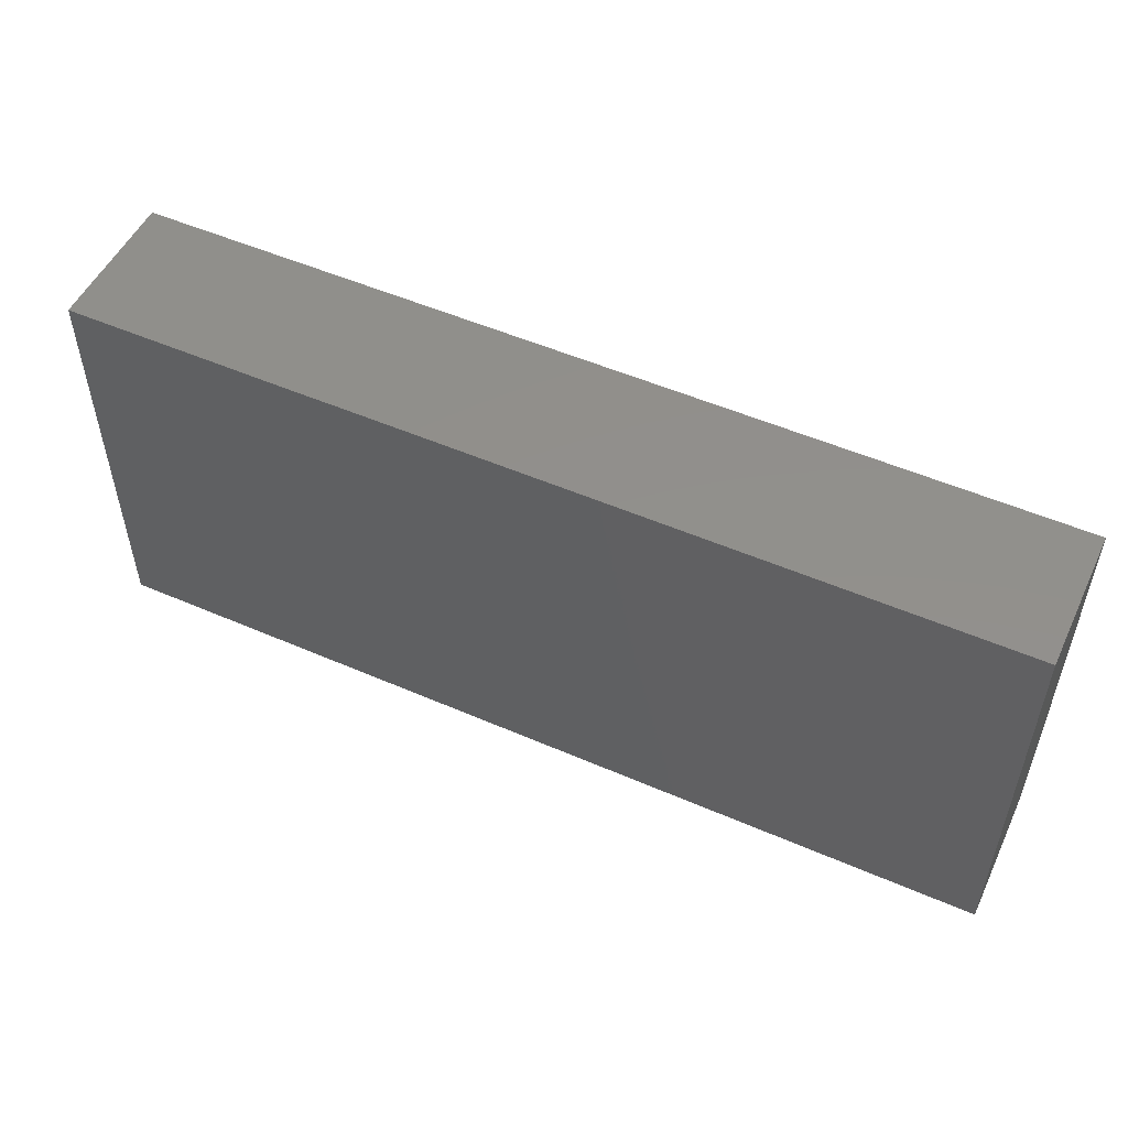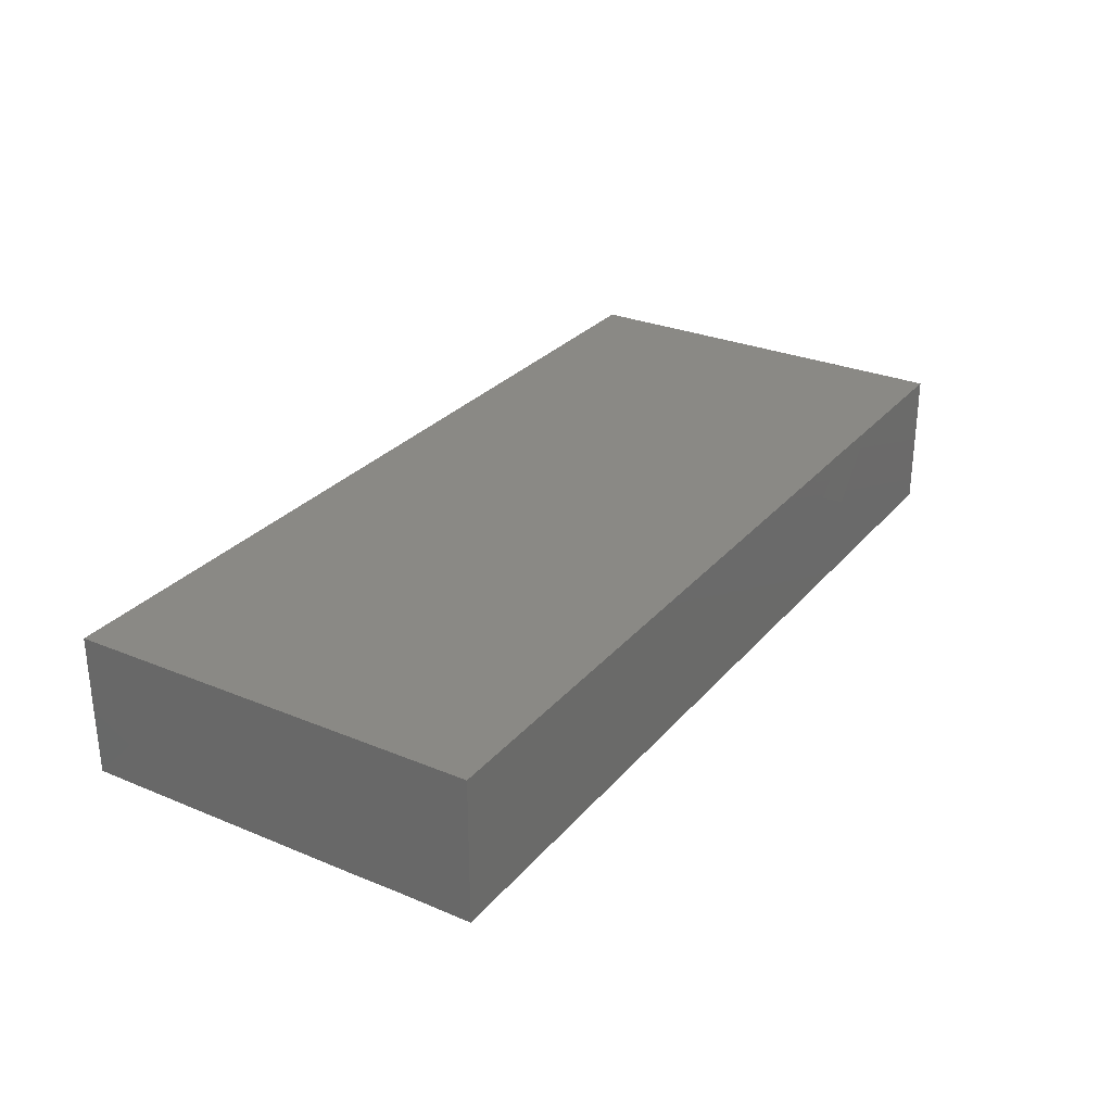
<metadata>
{"format":"stl","ext":"stl","renderer":"f3d","projection":"perspective","resolution":1024,"background":"white","views":[{"elev":52.2,"azim":25.1,"up":"+Y"},{"elev":28.5,"azim":121.9,"up":"+Z"}]}
</metadata>
<code>
# stl→obj: 344 verts, 684 faces
v -0.07377 -0.002149 0.01403
v -0.08105 -0.01445 0.01403
v -0.06609 -0.01182 0.01403
v -0.02217 0.0405 -0.006142
v -0.02767 0.0405 0.004794
v -0.02063 0.0405 0.01403
v 0.09123 0.02723 -0.01392
v 0.09123 0.01698 -0.01403
v 0.08667 0.02198 -0.01403
v 0.02702 0.0316 0.01403
v 0.04021 0.02395 0.01403
v 0.04004 0.03241 0.01403
v -0.03395 0.006684 0.01403
v -0.04728 0.007226 0.01403
v -0.04728 -0.007226 0.01403
v 0.04091 0.01519 0.01403
v 0.01339 0.01401 0.01403
v 0.006754 0.007226 0.01403
v 0.02026 0.007226 0.01403
v 0.01351 -0.03109 0.01403
v 0.02026 -0.0405 0.01403
v 0.02701 -0.03015 0.01403
v -0.06249 0.0405 0.005251
v -0.07429 0.0405 0.01403
v -0.06136 0.0405 0.01403
v 0.09123 0.03046 0.01403
v 0.09123 0.02042 0.01403
v 0.09123 0.02105 0.002996
v -0.05231 0.0405 -0.01403
v -0.05046 0.0405 0.001541
v -0.0404 0.0405 0.006757
v -0.07529 0.0271 0.01403
v -0.06891 0.0202 0.01403
v -0.0608 0.02817 0.01403
v -0.06079 0.0405 -0.01403
v -0.06754 0.0405 -0.002802
v -0.07402 0.0405 -0.01403
v 0.09123 0.02168 -0.006391
v 0.09123 0.01474 -0.00591
v -0.07429 -0.03074 0.01403
v -0.08311 -0.03093 0.01403
v -0.08276 -0.0405 0.01403
v -0.09123 -0.02168 0.01403
v -0.09123 -0.03109 0.01403
v -0.07475 -0.02157 0.01403
v -0.05676 0.02026 -0.01403
v -0.07258 0.01176 -0.01403
v -0.06582 0.02168 -0.01403
v -0.05608 -0.0405 -0.002431
v -0.06079 -0.0405 0.01403
v -0.06487 -0.0405 0.003174
v 0.09123 0.0322 -0.007073
v 0.08024 0.009064 -0.01403
v 0.09123 0.0009176 -0.01403
v -0.02922 0.03262 -0.01403
v -0.02026 0.0405 -0.01403
v -0.02278 0.02621 -0.01403
v 0.09123 -0.007226 -0.01403
v 0.08024 -0.002694 -0.01403
v 0.09123 -0.0313 0.005617
v 0.09123 -0.0405 -0.0009096
v 0.09123 -0.03256 -0.005606
v 0.07455 0.006753 0.01403
v 0.06079 0.01445 0.01403
v 0.06754 0 0.01403
v 0.04728 0.007226 0.01403
v 0.03355 -0.007204 0.01403
v 0.05403 0 0.01403
v 0.03122 0.0405 0.01403
v 0.07462 -0.02112 0.01403
v 0.07458 -0.0342 0.01403
v 0.08276 -0.03109 0.01403
v -0.001616 -0.03219 0.01403
v 0.006754 -0.0405 0.01403
v -0.01558 -0.03157 0.01403
v -0.006754 -0.0405 0.01403
v -0.09123 -0.0405 -0.005427
v -0.07886 -0.0405 0.00262
v -0.09123 -0.0405 0.003174
v 0.006754 -0.02168 0.01403
v -0.006754 -0.02168 0.01403
v 0.04728 -0.02168 0.01403
v 0.03377 -0.01445 0.01403
v 0.04107 -0.03105 0.01403
v -0.01179 -0.01261 -0.01403
v -0.009919 -0.02741 -0.01403
v -0.01889 -0.02022 -0.01403
v -0.09123 0.02836 0.01403
v -0.09123 0.01801 -0.002996
v -0.09123 0.01801 0.01403
v 0.08072 -0.0405 0.01403
v 0.09123 -0.0405 0.01403
v 0.07227 0.03016 -0.01403
v 0.0826 0.02981 -0.01403
v -0.09123 0.0405 -0.002188
v -0.09123 0.0405 0.00592
v -0.08237 0.0405 0.004486
v -0.0798 0.01844 -0.01403
v -0.08528 0.009923 -0.01403
v -0.09123 -0.007226 0.01403
v -0.07933 -0.02437 -0.01403
v -0.06994 -0.03338 -0.01403
v -0.07524 -0.0405 -0.01403
v -0.08276 0.0405 -0.01403
v -0.08271 0.0405 -0.005008
v 0.0209 0.02004 0.01403
v 0.02026 0.0405 0.01403
v 0.03377 0.007226 0.01403
v 0.05403 -0.03109 0.01403
v 0.06079 -0.0405 0.01403
v 0.06079 -0.01445 0.01403
v 0.07526 0.0405 0.01403
v 0.08081 0.02721 0.01403
v -0.05403 0.03109 -0.01403
v -0.04651 0.02062 -0.01403
v -0.0443 0.02844 -0.01403
v 0.03377 -0.0405 0.01403
v -0.08051 0.01664 0.01403
v 0.06523 -0.03184 -0.01403
v 0.08024 -0.0405 -0.01403
v 0.06926 -0.0405 -0.01403
v 0.09123 -0.03109 -0.01403
v 0.09123 -0.02195 -0.01403
v -0.08276 0.0405 0.01403
v 0.01327 0.03165 0.01403
v 0.006754 0.02168 0.01403
v -0.05507 0.02085 0.01403
v -0.06073 0.0125 0.01403
v 0.0297 0.0405 0.0008827
v 0.01971 0.0405 -0.002854
v -0.04755 0.01754 0.01403
v -0.04075 0.02547 0.01403
v 0.08459 -0.001121 0.01403
v 0.08272 0.007064 0.01403
v -0.06079 -0.001838 0.01403
v -0.05403 0.002694 0.01403
v -0.03377 -0.0405 0.01403
v -0.02923 -0.03093 0.01403
v -0.04043 -0.02905 0.01403
v -0.04728 -0.02168 0.01403
v -0.03377 -0.02168 0.01403
v -0.03201 -0.006364 0.01403
v 0.006989 -0.007191 0.01403
v -0.006754 0.02168 0.01403
v -0.01994 0.01478 0.01403
v -0.006867 0.007715 0.01403
v 0.06754 -0.0289 0.01403
v -0.02619 0.002289 0.01403
v 0.09123 -0.008478 0.01403
v 0.09123 -0.02168 0.01403
v 3.195e-05 0.01458 0.01403
v -0.00638 0.03085 0.01403
v -0.06738 0.005502 0.01403
v 0.0829 0.0145 0.01403
v -0.09123 0.0405 0.01403
v 0.09123 0.0405 0.005427
v 0.09123 0.0405 0.01403
v 0.09119 -0.04048 -0.01403
v 0.09123 -0.03109 0.01403
v -0.09123 0.007226 0.01403
v 0.07429 0.02168 0.01403
v 0.06754 0.0289 0.01403
v 0.06057 0.023 0.01403
v 0.07018 0.0405 0.007249
v 0.06526 0.0405 0.01403
v -0.05442 -0.03037 0.01403
v -0.06079 -0.02168 0.01403
v -0.04764 -0.0405 0.01403
v -0.0473 0.04044 0.01403
v -0.03472 0.0405 0.01403
v 0.08024 0.0405 -0.01403
v 0.09123 0.0405 -0.01403
v -0.0912 -0.0405 0.01403
v 0.07853 -0.01984 -0.01403
v 0.07429 -0.007226 0.01403
v 0.04728 -0.007226 0.01403
v 0.03139 -0.0405 0.00292
v 0.04728 -0.0405 0.01403
v -0.02057 -0.0405 0.01403
v 0.09123 -0.01445 0
v 0.09123 0 -0.002996
v -0.02662 -0.01447 0.01403
v 0.09123 0.005954 0.005048
v 0.09123 0.01459 0.009373
v -0.02091 -0.02106 0.01403
v 0.02026 -0.02168 0.01403
v -0.04781 -0.0405 -0.00736
v -0.03635 -0.0405 0.002937
v 0.09123 0.03115 0.003591
v -0.03881 -0.0405 -0.01403
v 0.09123 0.006181 0.01403
v 0.09123 0.0405 -0.003174
v -0.03377 0.0405 -0.003174
v -0.0692 -0.0405 -0.007497
v -0.006376 0.0405 -0.003458
v -0.003027 0.0405 0.00653
v 0.006009 0.0405 -0.003855
v 0.0548 0.0405 0.01403
v 0.06079 0.03613 0.01403
v 0.0114 0.0405 0.006451
v 0.04404 -0.0405 0.002198
v 0.05699 -0.0405 0.001631
v -0.02337 -0.0405 0.002464
v -0.01084 -0.0405 0.003174
v -0.02749 0.03109 0.01403
v -0.01447 0.03236 0.01403
v -0.007704 0.0405 0.01403
v 0.0613 0.0405 0.00675
v -0.06486 0.03054 -0.01403
v -0.09123 0.0405 -0.01403
v 0.07429 -0.0405 -0.008036
v 0.08399 -0.0405 -0.004608
v 0.07773 0.0405 -0.003806
v -0.05231 0.001838 -0.01403
v -0.05827 0.01005 -0.01403
v -0.04304 0.01176 -0.01403
v 0.006558 0.0405 0.01403
v -0.041 0.03378 0.01403
v 0.06518 0.0405 -0.00138
v 0.04419 0.0405 0.01403
v -0.07933 0.001838 -0.01403
v -0.09123 0.003558 -0.01403
v -0.09123 0.02902 -0.001589
v -0.09123 0.02925 -0.01403
v -0.09123 0.01801 -0.01403
v -0.09123 -0.01812 0.005996
v -0.09123 -0.01225 -0.0003863
v -0.0253 -0.01261 -0.01403
v -0.03385 0.02222 -0.01403
v -0.02428 0.01489 -0.01403
v -0.03461 0.01098 -0.01403
v -0.01538 -0.004824 -0.01403
v -0.0253 0.001838 -0.01403
v 0.009505 -0.01832 -0.01403
v -0.004931 -0.01774 -0.01403
v -0.005036 -0.002694 -0.01403
v 0.001456 0.00622 -0.01403
v -0.008293 0.007802 -0.01403
v 0.06926 0.0405 -0.01403
v -0.005036 0.02351 -0.01403
v -0.01263 0.01645 -0.01403
v -0.01062 0.03064 -0.01403
v 0.06926 0.01629 -0.01403
v -0.02522 -0.02805 -0.01403
v -0.07955 -0.01196 -0.01403
v -0.08464 -0.0183 -0.01403
v -0.0162 -0.03378 -0.01403
v 0.002818 -0.02775 -0.01403
v 0.01428 -0.0405 -0.01403
v -0.002695 -0.03378 -0.01403
v -0.09123 -0.01142 -0.01403
v 0.02026 -0.007226 -0.01403
v 0.03093 -0.00969 -0.01403
v 0.02472 -0.01725 -0.01403
v 0.0625 0.02839 -0.01403
v -0.05326 -0.0405 -0.01403
v 0.07021 -0.0405 0.01403
v 0.02638 -0.0405 -0.004171
v 0.03439 -0.0405 -0.006384
v 0.07199 -0.0405 0.002654
v -0.09123 -0.02398 -0.01403
v 0.006893 0.01531 -0.01403
v -0.003699 0.01546 -0.01403
v -0.07315 -0.0405 0.01403
v -0.01351 0.002694 0.01403
v -0.04629 -0.03452 -0.01403
v -0.03857 -0.02784 -0.01403
v 0.02873 -0.0405 -0.01403
v 0.02137 -0.03418 -0.01403
v 0.02892 -0.02649 -0.01403
v -0.007219 -0.0405 -0.01403
v 0.07854 0.0405 0.005947
v -0.05231 -0.02706 -0.01403
v 0.04692 -0.0405 -0.01403
v -0.02971 -0.0405 -0.01403
v -0.02101 -0.0405 -0.01403
v -0.0303 -0.0405 -0.002688
v 0.04728 0.02706 0.01403
v 0.01716 -0.0405 0.001844
v -0.05871 -0.03308 -0.01403
v -0.01726 0.02297 0.01403
v 0.06728 -0.01453 -0.01403
v 0.0553 -0.01089 -0.01403
v 0.06237 -0.006623 -0.01403
v 0.0594 -0.0213 -0.01403
v 0.05924 -0.0405 -0.01403
v 0.01107 -0.009453 -0.01403
v 0.009623 -0.0006982 -0.01403
v -0.06582 0.001838 -0.01403
v -0.09123 -0.001834 0
v -0.09123 -0.02432 0.0006763
v 0.04306 0.0405 -0.01403
v 0.05959 0.0405 -0.01403
v 0.02873 0.03074 -0.01403
v 0.02435 0.0405 -0.01403
v 0.0333 0.0405 -0.01403
v -0.01179 0.0405 -0.01403
v 0.02159 0.02449 -0.01403
v 0.0354 0.02297 -0.01403
v 0.01491 0.03109 -0.01403
v -0.09123 -0.0405 -0.01403
v 0.004188 -0.0405 0.002299
v -0.03881 0.0405 -0.01403
v -0.02702 0.02168 0.01403
v -0.00698 -0.00677 0.01403
v 0 0 0.01403
v 0.02564 0.003422 -0.01403
v 0.03377 0.001838 -0.01403
v 0.04728 0.0405 -0.003174
v 0.01457 0.007249 -0.01403
v -0.08001 0.03135 -0.01403
v 0.03768 0.0405 0.007058
v 0.01523 0.0405 -0.01403
v 0.03549 -0.01984 -0.01403
v -0.09123 -0.03224 -0.01403
v 0.001718 0.03074 -0.01403
v 0.001718 0.0405 -0.01403
v 0.049 -0.01984 -0.01403
v -0.07511 0.01034 0.01403
v 0.04352 -0.01231 -0.01403
v 0.04476 0.001838 -0.01403
v 0.04224 -0.02706 -0.01403
v 0.02198 0.01176 -0.01403
v 0.09123 -0.01348 -0.008876
v -0.07371 0.02418 -0.01403
v 0.04259 0.03 -0.01403
v 0.06926 0.001838 -0.01403
v -0.05923 -0.01996 -0.01403
v -0.06582 -0.01261 -0.01403
v -0.05231 -0.01261 -0.01403
v 0.02873 0.01648 -0.01403
v 0.05577 0.001239 -0.01403
v -0.05988 -0.00611 -0.01403
v -0.04583 -0.02033 -0.01403
v -0.03881 -0.01261 -0.01403
v -0.04628 -0.005995 -0.01403
v -0.0325 -0.02037 -0.01403
v -0.03881 0.001838 -0.01403
v -0.03242 -0.005736 -0.01403
v 0.06206 0.008529 -0.01403
v 0.05575 0.01629 -0.01403
v 0.04824 0.02274 -0.01403
v -0.06528 -0.0259 -0.01403
v 0.015 -0.02748 -0.01403
f 1 2 3
f 4 5 6
f 7 8 9
f 10 11 12
f 13 14 15
f 10 16 11
f 17 18 19
f 20 21 22
f 23 24 25
f 26 27 28
f 29 30 31
f 32 33 34
f 29 35 36
f 36 35 37
f 38 28 39
f 40 41 42
f 41 43 44
f 41 40 45
f 46 47 48
f 49 50 51
f 52 38 7
f 53 8 54
f 55 56 57
f 54 58 59
f 60 61 62
f 63 64 65
f 66 64 16
f 67 68 66
f 69 10 12
f 70 71 72
f 20 73 74
f 75 76 73
f 77 78 79
f 73 80 81
f 82 83 84
f 85 86 87
f 88 89 90
f 91 61 92
f 93 94 9
f 95 96 97
f 98 47 99
f 100 43 2
f 101 102 103
f 104 95 105
f 106 10 107
f 23 36 24
f 16 19 108
f 109 110 111
f 112 113 26
f 46 114 115
f 114 29 116
f 22 117 84
f 33 32 118
f 119 120 121
f 62 122 123
f 97 124 24
f 125 126 106
f 35 29 114
f 127 34 128
f 107 129 130
f 131 132 127
f 133 134 63
f 135 15 136
f 137 138 139
f 140 139 141
f 15 142 13
f 19 143 80
f 144 145 146
f 147 70 111
f 13 142 148
f 149 133 150
f 151 126 152
f 126 17 106
f 146 18 151
f 153 128 33
f 113 154 27
f 155 96 88
f 156 157 26
f 62 158 122
f 88 32 124
f 34 33 128
f 159 60 150
f 32 88 118
f 32 24 124
f 118 90 160
f 161 113 162
f 163 161 162
f 64 66 68
f 164 165 112
f 50 166 167
f 50 168 166
f 31 169 170
f 171 172 94
f 44 173 41
f 158 174 122
f 111 70 175
f 68 176 111
f 83 111 176
f 22 21 117
f 117 21 177
f 109 84 178
f 178 110 109
f 137 179 138
f 180 181 149
f 160 90 89
f 139 166 168
f 142 15 182
f 39 28 183
f 183 28 184
f 175 70 133
f 138 75 185
f 75 73 81
f 20 80 73
f 22 186 20
f 84 83 22
f 187 188 168
f 38 189 28
f 30 25 169
f 27 26 113
f 187 190 188
f 159 150 72
f 27 191 184
f 150 123 180
f 134 191 154
f 154 191 27
f 59 58 123
f 52 192 189
f 150 133 70
f 4 193 5
f 194 49 51
f 195 196 197
f 165 198 199
f 197 200 130
f 110 201 202
f 203 204 179
f 6 205 206
f 152 207 206
f 164 208 165
f 209 114 46
f 31 30 169
f 210 95 104
f 124 96 155
f 211 120 212
f 30 23 25
f 213 172 171
f 104 105 37
f 214 215 216
f 217 126 125
f 34 24 32
f 218 169 132
f 219 220 208
f 31 193 29
f 169 218 170
f 91 72 71
f 221 222 99
f 220 198 208
f 45 3 2
f 223 88 96
f 77 103 78
f 89 224 225
f 95 223 96
f 210 224 95
f 226 100 227
f 160 89 222
f 87 228 85
f 47 46 215
f 229 230 231
f 230 232 233
f 234 235 236
f 85 236 235
f 237 236 238
f 65 64 68
f 93 239 171
f 240 241 242
f 93 9 243
f 87 86 244
f 245 101 246
f 86 247 244
f 248 249 250
f 222 251 227
f 252 253 254
f 255 239 93
f 174 158 120
f 194 103 256
f 257 91 71
f 167 140 15
f 258 259 177
f 167 15 3
f 257 260 91
f 261 227 251
f 240 262 263
f 42 78 264
f 14 13 131
f 145 265 146
f 172 52 7
f 172 192 52
f 103 102 256
f 159 92 60
f 126 217 152
f 190 266 267
f 268 269 270
f 250 271 86
f 112 272 164
f 266 256 273
f 42 41 173
f 114 116 115
f 268 274 259
f 38 52 189
f 275 276 277
f 198 220 199
f 278 199 220
f 199 163 162
f 34 25 24
f 136 15 14
f 14 128 136
f 25 34 169
f 74 249 279
f 170 218 205
f 107 217 125
f 125 106 107
f 147 257 71
f 69 12 220
f 278 220 12
f 263 237 238
f 155 88 124
f 42 264 40
f 271 247 86
f 95 224 223
f 275 190 267
f 256 280 273
f 117 201 178
f 206 205 281
f 144 152 206
f 44 43 79
f 109 82 84
f 158 61 212
f 264 51 50
f 8 39 54
f 282 283 284
f 282 285 283
f 286 260 202
f 240 263 241
f 260 286 211
f 238 241 263
f 234 236 287
f 288 287 236
f 179 204 76
f 179 137 203
f 47 215 289
f 117 178 84
f 76 74 73
f 61 158 62
f 158 212 120
f 160 222 290
f 43 291 79
f 255 292 293
f 294 295 296
f 297 4 195
f 21 74 279
f 298 294 299
f 298 240 300
f 122 174 123
f 9 8 53
f 77 301 103
f 204 302 76
f 302 204 271
f 268 259 258
f 258 279 249
f 40 264 50
f 238 236 230
f 242 241 57
f 254 287 252
f 132 34 127
f 55 303 56
f 132 304 205
f 218 132 205
f 265 148 305
f 12 11 278
f 174 282 284
f 288 252 287
f 19 18 306
f 141 139 138
f 8 7 38
f 83 67 19
f 67 83 176
f 110 147 111
f 115 216 46
f 71 70 147
f 88 90 118
f 304 13 145
f 132 13 304
f 116 29 303
f 151 144 146
f 35 209 37
f 126 151 17
f 57 241 230
f 225 99 222
f 307 308 253
f 309 220 293
f 310 307 288
f 194 78 103
f 274 286 201
f 277 188 190
f 78 194 51
f 159 72 92
f 91 92 72
f 209 35 114
f 104 37 311
f 198 165 208
f 208 164 219
f 292 309 293
f 296 129 312
f 220 219 293
f 213 171 239
f 295 300 313
f 130 295 313
f 130 129 295
f 295 294 298
f 253 314 254
f 38 39 8
f 301 77 315
f 156 112 157
f 316 297 317
f 4 56 303
f 271 250 249
f 161 154 113
f 297 56 4
f 4 303 193
f 154 63 134
f 201 286 202
f 285 318 283
f 40 167 3
f 148 142 182
f 55 57 229
f 229 57 230
f 145 281 304
f 281 205 304
f 319 118 160
f 167 166 140
f 193 303 29
f 238 230 241
f 258 249 268
f 10 106 16
f 278 11 16
f 111 175 65
f 161 64 63
f 150 70 72
f 173 79 42
f 298 262 240
f 320 308 321
f 7 9 94
f 236 232 230
f 103 301 315
f 213 272 192
f 44 79 173
f 318 286 322
f 252 307 253
f 323 307 310
f 324 58 181
f 324 181 180
f 227 261 291
f 54 59 53
f 77 79 291
f 97 105 95
f 36 37 24
f 24 37 105
f 58 324 123
f 209 48 325
f 311 209 325
f 299 294 326
f 174 284 327
f 246 261 251
f 328 329 330
f 315 261 103
f 62 123 150
f 150 60 62
f 164 272 219
f 133 149 191
f 189 192 156
f 174 120 119
f 190 275 277
f 10 69 107
f 224 210 311
f 311 210 104
f 222 89 225
f 303 55 229
f 303 229 116
f 307 252 288
f 119 286 285
f 285 286 318
f 121 120 211
f 148 81 305
f 39 181 54
f 89 88 223
f 295 129 296
f 227 291 226
f 43 226 291
f 60 92 61
f 124 97 96
f 172 213 192
f 243 9 53
f 89 223 224
f 91 212 61
f 243 255 93
f 315 77 261
f 24 105 97
f 184 28 27
f 26 28 189
f 259 274 201
f 201 177 259
f 195 4 6
f 178 201 110
f 42 79 78
f 168 50 49
f 30 36 23
f 16 163 278
f 278 163 199
f 325 48 98
f 47 98 48
f 1 100 2
f 323 298 331
f 14 127 128
f 189 156 26
f 184 191 183
f 293 219 239
f 219 213 239
f 332 284 283
f 332 327 284
f 280 256 102
f 289 333 329
f 209 46 48
f 334 273 330
f 335 334 330
f 336 330 214
f 335 337 267
f 335 228 337
f 338 339 335
f 338 233 339
f 244 228 87
f 232 228 233
f 270 274 268
f 322 274 270
f 286 274 322
f 322 314 320
f 320 318 322
f 59 174 327
f 340 332 341
f 85 235 86
f 231 230 233
f 308 342 321
f 331 307 323
f 331 308 307
f 196 207 217
f 152 217 207
f 190 256 266
f 187 256 190
f 268 249 269
f 132 169 34
f 143 19 306
f 133 63 175
f 1 160 100
f 146 305 306
f 146 265 305
f 108 19 67
f 162 113 112
f 67 176 68
f 65 68 111
f 175 63 65
f 149 183 191
f 290 222 227
f 311 325 98
f 237 288 236
f 298 299 331
f 255 341 342
f 289 329 221
f 214 330 333
f 338 335 336
f 332 283 321
f 77 291 261
f 1 153 319
f 1 319 160
f 319 33 118
f 123 324 180
f 40 50 167
f 140 166 139
f 182 15 141
f 80 305 81
f 80 186 19
f 83 82 111
f 150 180 149
f 226 43 100
f 343 329 328
f 18 17 151
f 16 106 19
f 17 19 106
f 161 63 154
f 99 47 221
f 323 310 298
f 298 310 262
f 332 321 341
f 243 53 327
f 243 327 340
f 100 290 227
f 160 290 100
f 53 59 327
f 137 168 188
f 110 202 260
f 257 110 260
f 296 309 292
f 309 296 312
f 138 179 75
f 156 272 112
f 16 64 163
f 14 131 127
f 3 15 135
f 148 182 81
f 131 13 132
f 280 102 343
f 247 276 244
f 276 275 244
f 37 209 311
f 338 231 233
f 339 228 335
f 233 228 339
f 102 101 343
f 101 329 343
f 267 337 244
f 337 228 244
f 56 242 57
f 85 228 232
f 270 344 254
f 99 225 98
f 224 98 225
f 311 98 224
f 331 299 342
f 342 308 331
f 299 326 342
f 294 296 326
f 340 327 332
f 93 171 94
f 222 245 251
f 251 245 246
f 221 245 222
f 273 280 343
f 343 328 273
f 328 330 273
f 333 330 329
f 267 273 334
f 267 334 335
f 336 335 330
f 322 270 314
f 314 253 320
f 253 308 320
f 149 181 183
f 181 39 183
f 58 54 181
f 187 49 256
f 194 256 49
f 200 217 107
f 242 56 297
f 316 317 313
f 316 313 300
f 296 292 326
f 286 119 121
f 255 293 239
f 341 255 243
f 5 31 170
f 193 31 5
f 309 312 220
f 276 271 277
f 277 271 203
f 196 6 207
f 130 200 107
f 312 107 69
f 129 107 312
f 94 172 7
f 195 317 297
f 317 197 313
f 313 197 130
f 134 133 191
f 30 29 36
f 219 272 213
f 272 156 192
f 232 236 85
f 254 344 234
f 270 254 314
f 338 216 231
f 282 174 285
f 216 215 46
f 338 214 216
f 231 216 229
f 115 229 216
f 248 235 234
f 234 344 248
f 234 287 254
f 101 245 329
f 135 128 153
f 136 128 135
f 148 265 145
f 262 237 263
f 212 91 260
f 211 212 260
f 111 82 109
f 320 321 283
f 320 283 318
f 321 342 341
f 342 326 255
f 292 255 326
f 138 185 141
f 141 185 182
f 145 13 148
f 319 153 33
f 40 3 45
f 3 135 1
f 1 135 153
f 170 205 6
f 5 170 6
f 221 329 245
f 47 289 221
f 244 275 267
f 187 168 49
f 137 188 203
f 277 203 188
f 243 340 341
f 201 117 177
f 116 229 115
f 204 203 271
f 179 76 75
f 185 75 81
f 185 81 182
f 271 249 302
f 74 76 302
f 80 143 305
f 305 143 306
f 186 80 20
f 22 83 186
f 108 66 16
f 285 174 119
f 112 26 157
f 45 43 41
f 45 2 43
f 15 140 141
f 144 206 281
f 281 145 144
f 146 306 18
f 152 144 151
f 67 66 108
f 163 64 161
f 199 162 112
f 112 165 199
f 137 139 168
f 83 19 186
f 110 257 147
f 196 195 6
f 317 195 197
f 200 196 217
f 197 196 200
f 206 207 6
f 312 69 220
f 215 214 289
f 289 214 333
f 267 266 273
f 338 336 214
f 235 248 86
f 248 250 86
f 249 248 344
f 310 288 237
f 262 310 237
f 269 344 270
f 78 51 264
f 302 249 74
f 21 279 177
f 258 177 279
f 211 286 121
f 20 74 21
f 316 240 242
f 316 242 297
f 316 300 240
f 295 298 300
f 276 247 271
f 174 59 123
f 249 344 269
f 101 103 261
f 101 261 246

</code>
